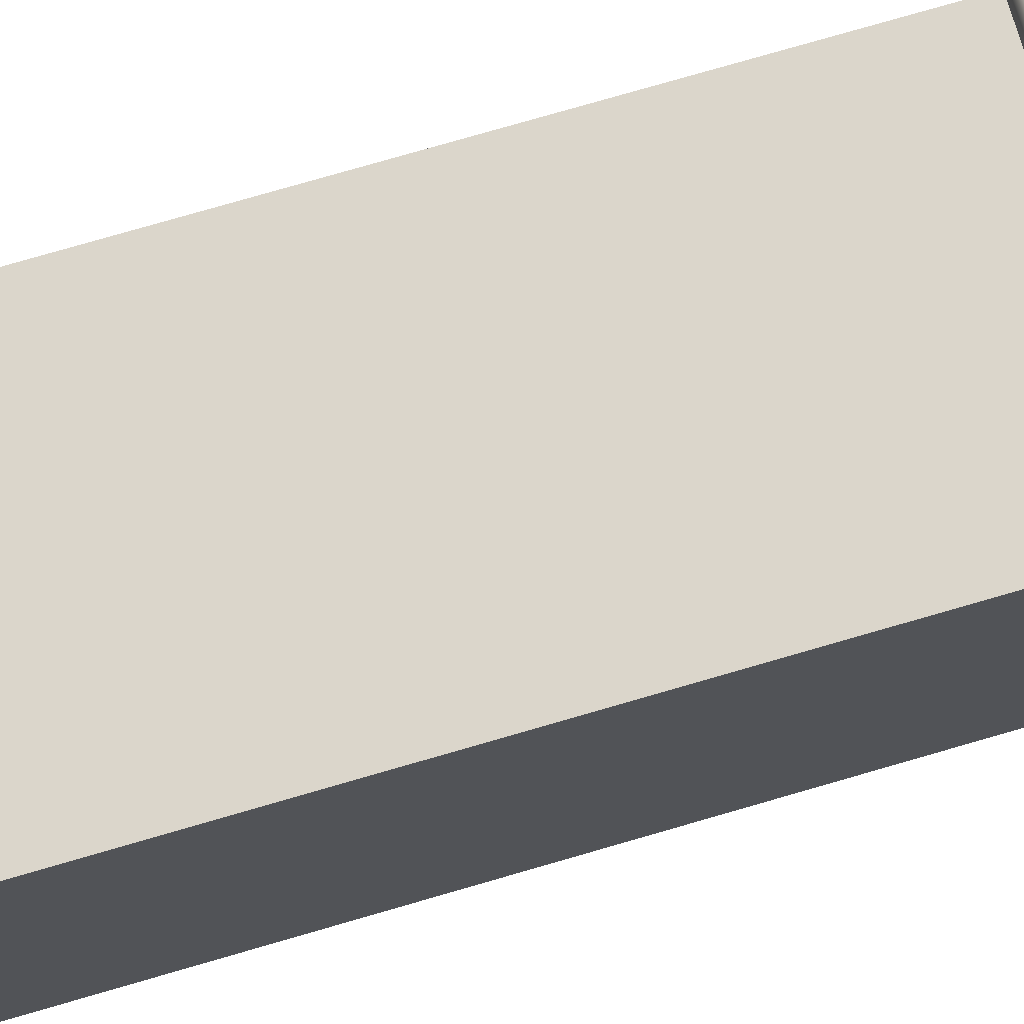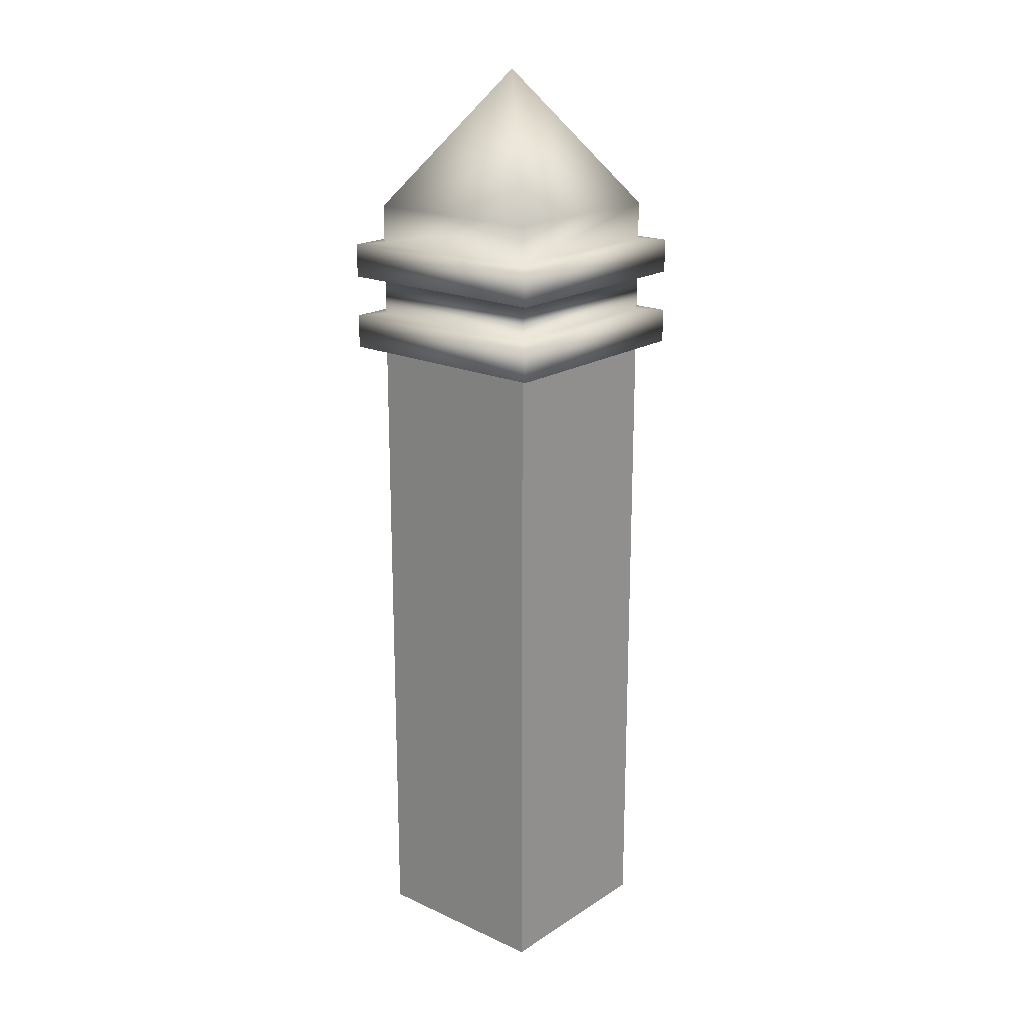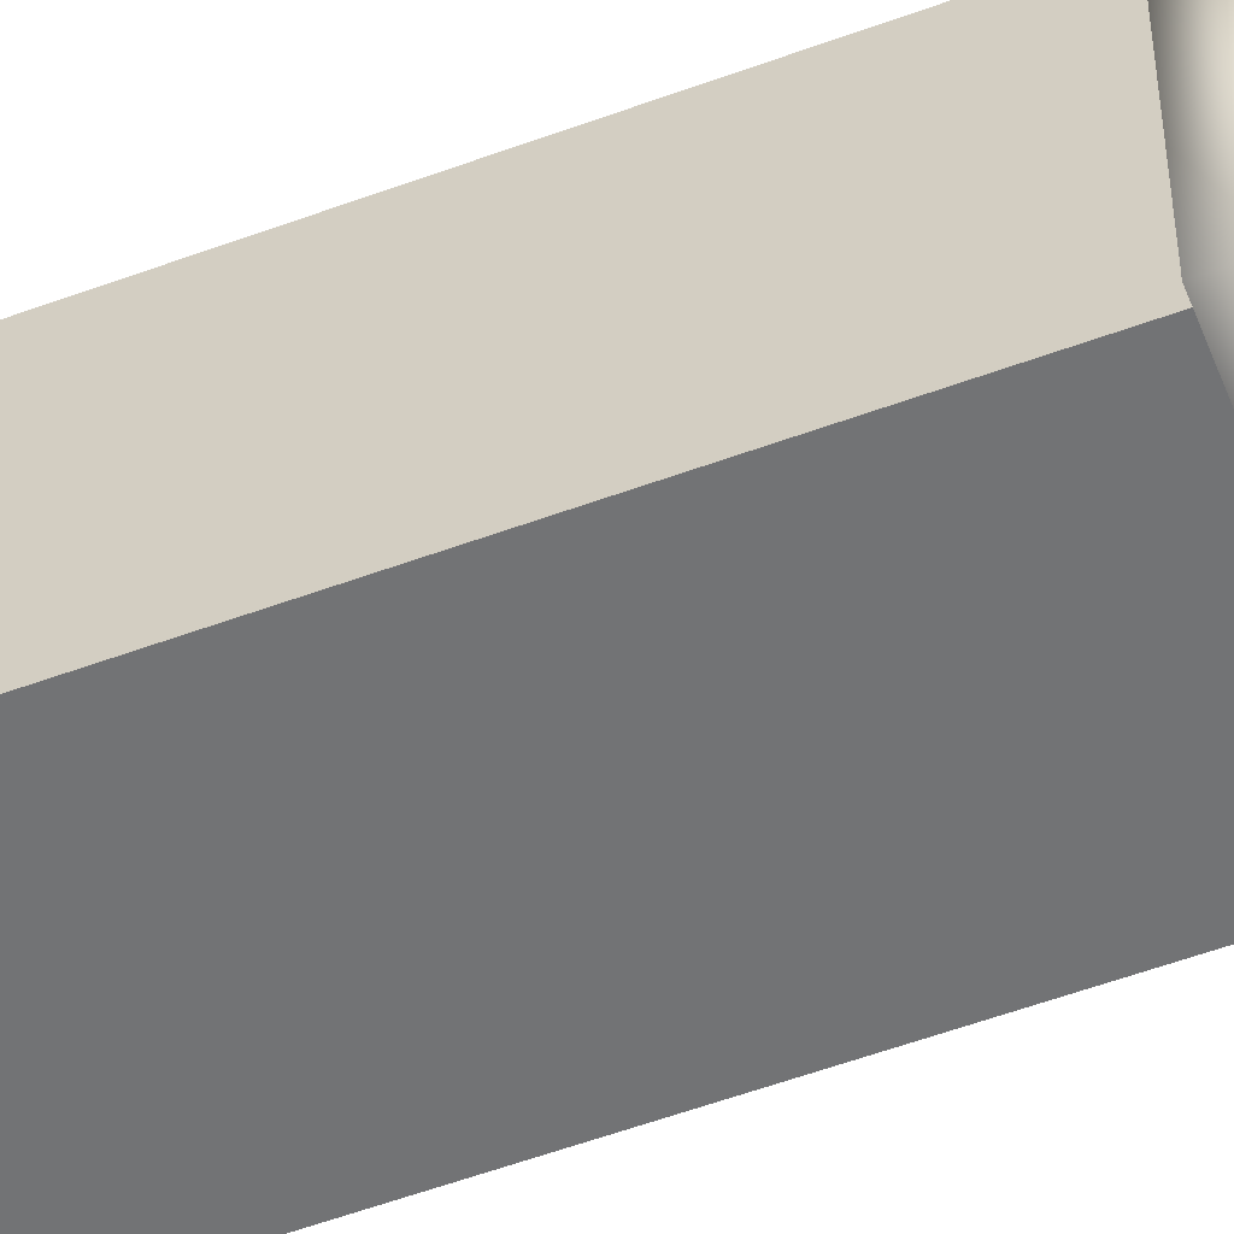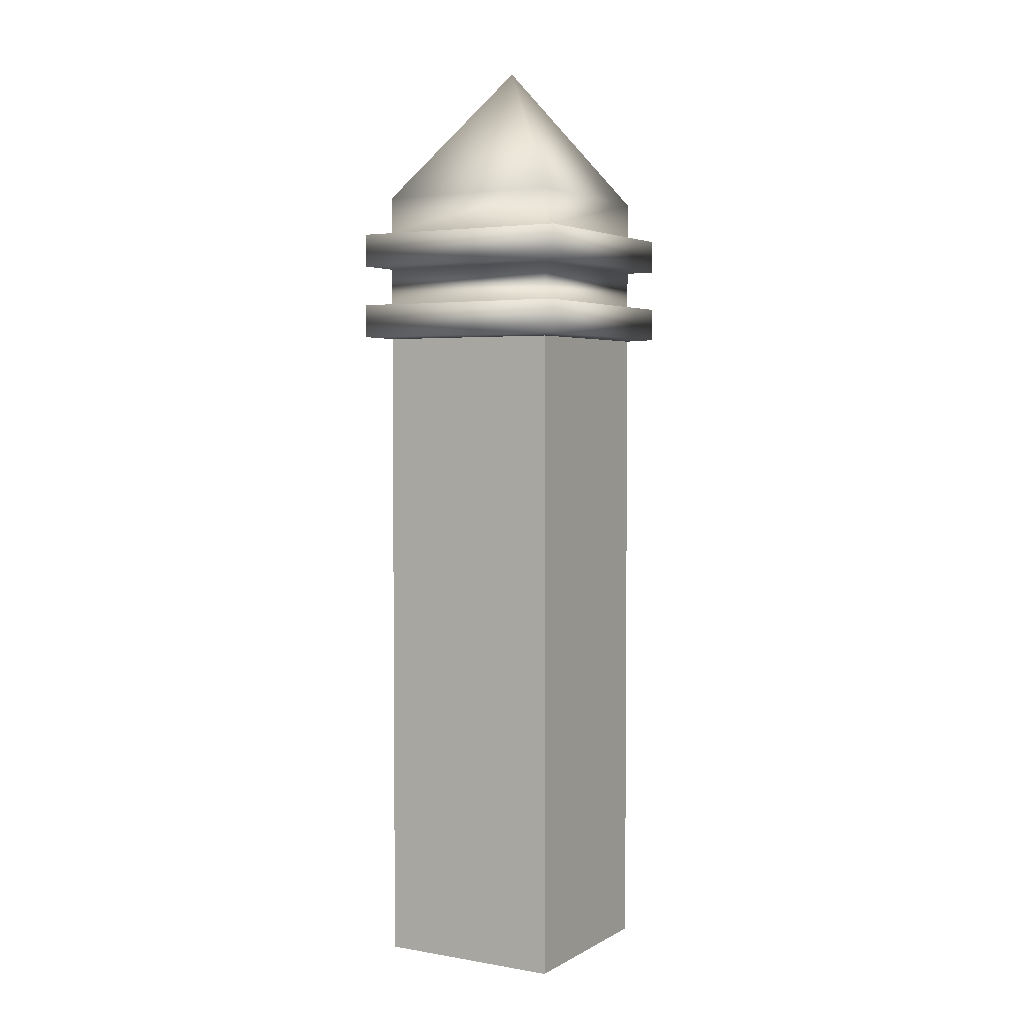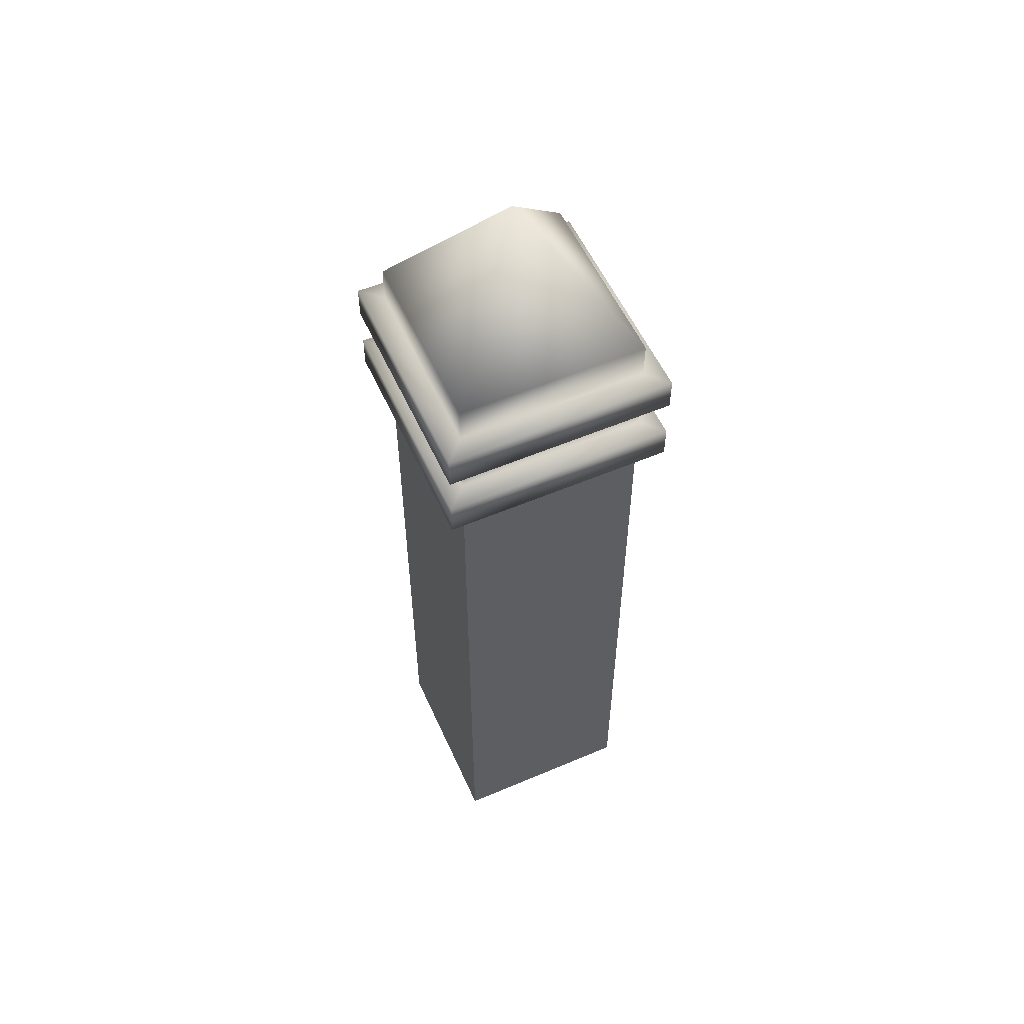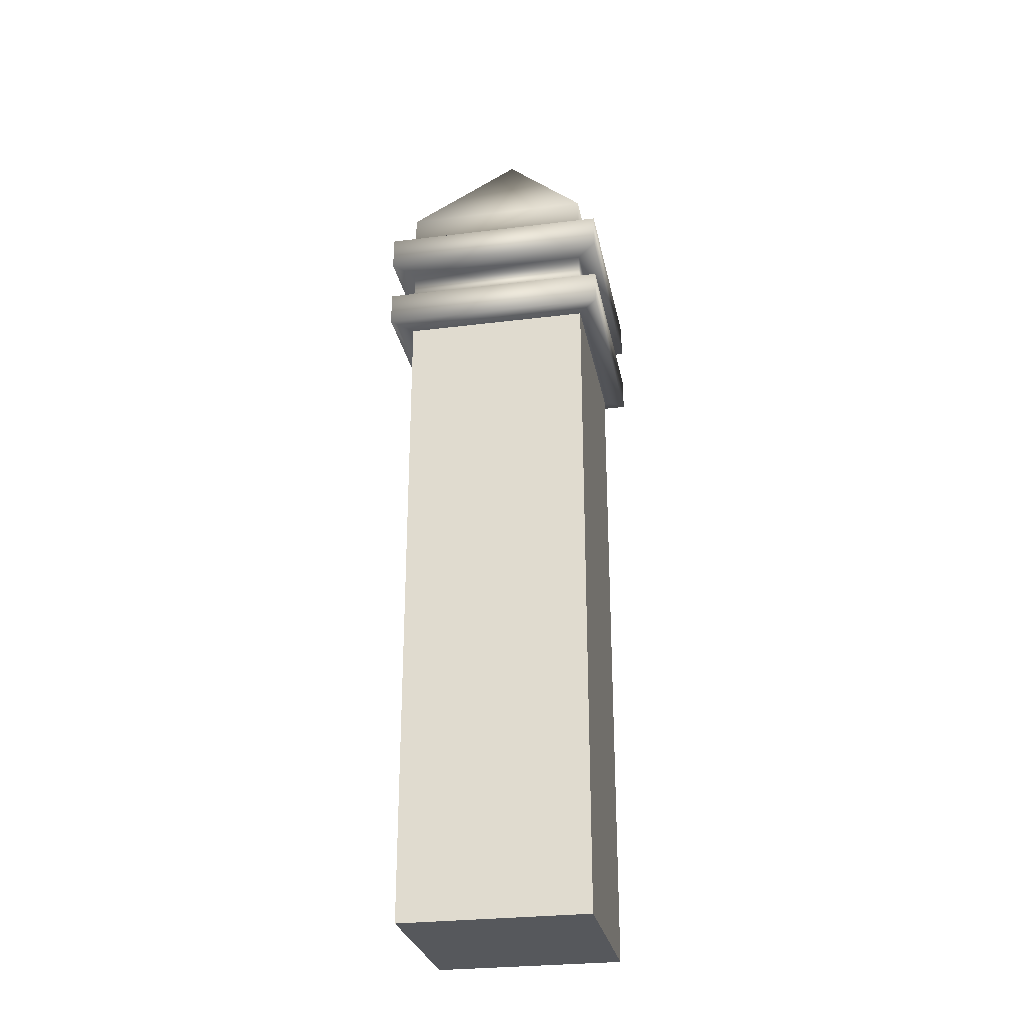
<metadata>
{"format":"obj","ext":"obj","renderer":"f3d","projection":"perspective","resolution":1024,"background":"white","views":[{"elev":73.6,"azim":73.6,"up":"+Z"},{"elev":19.3,"azim":130.4,"up":"+Y"},{"elev":-55.8,"azim":111.2,"up":"+Z"},{"elev":3.3,"azim":120.2,"up":"+Y"},{"elev":55.6,"azim":65.9,"up":"+Y"},{"elev":-27.8,"azim":-169.2,"up":"+Y"}]}
</metadata>
<code>
v  -9.842 0 9.842
v  -9.842 0 -9.842
v  9.842 0 -9.842
v  9.842 0 9.842
v  9.842 69.55 9.842
v  -9.842 69.55 9.842
v  9.842 69.55 -9.842
v  -9.842 69.55 -9.842
v  -11.97 69.75 11.97
v  11.97 69.75 11.97
v  11.97 73.29 11.97
v  -11.97 73.29 11.97
v  11.97 69.75 -11.97
v  11.97 73.29 -11.97
v  -11.97 69.75 -11.97
v  -11.97 73.29 -11.97
v  -9.842 73.49 9.842
v  9.842 73.49 9.842
v  9.842 77.42 9.842
v  -9.842 77.42 9.842
v  9.842 73.49 -9.842
v  9.842 77.42 -9.842
v  -9.842 73.49 -9.842
v  -9.842 77.42 -9.842
v  -11.97 77.62 11.97
v  11.97 77.62 11.97
v  11.97 81.16 11.97
v  -11.97 81.16 11.97
v  11.97 77.62 -11.97
v  11.97 81.16 -11.97
v  -11.97 77.62 -11.97
v  -11.97 81.16 -11.97
v  -9.842 81.36 9.842
v  9.842 81.36 9.842
v  9.842 85.3 9.842
v  -9.842 85.3 9.842
v  9.842 81.36 -9.842
v  9.842 85.3 -9.842
v  -9.842 81.36 -9.842
v  -9.842 85.3 -9.842
v  0 99.68 -0
o Box001
g Box001
f 1 2 3 4
f 1 4 5 6
f 4 3 7 5
f 3 2 8 7
f 2 1 6 8
f 9 10 11 12
f 10 13 14 11
f 13 15 16 14
f 15 9 12 16
f 17 18 19 20
f 18 21 22 19
f 21 23 24 22
f 23 17 20 24
f 25 26 27 28
f 26 29 30 27
f 29 31 32 30
f 31 25 28 32
f 33 34 35 36
f 34 37 38 35
f 37 39 40 38
f 39 33 36 40
f 6 5 10 9
f 5 7 13 10
f 7 8 15 13
f 8 6 9 15
f 18 17 12 11
f 17 23 16 12
f 23 21 14 16
f 21 18 11 14
f 20 19 26 25
f 19 22 29 26
f 22 24 31 29
f 24 20 25 31
f 34 33 28 27
f 33 39 32 28
f 39 37 30 32
f 37 34 27 30
f 36 35 41
f 35 38 41
f 38 40 41
f 40 36 41

</code>
